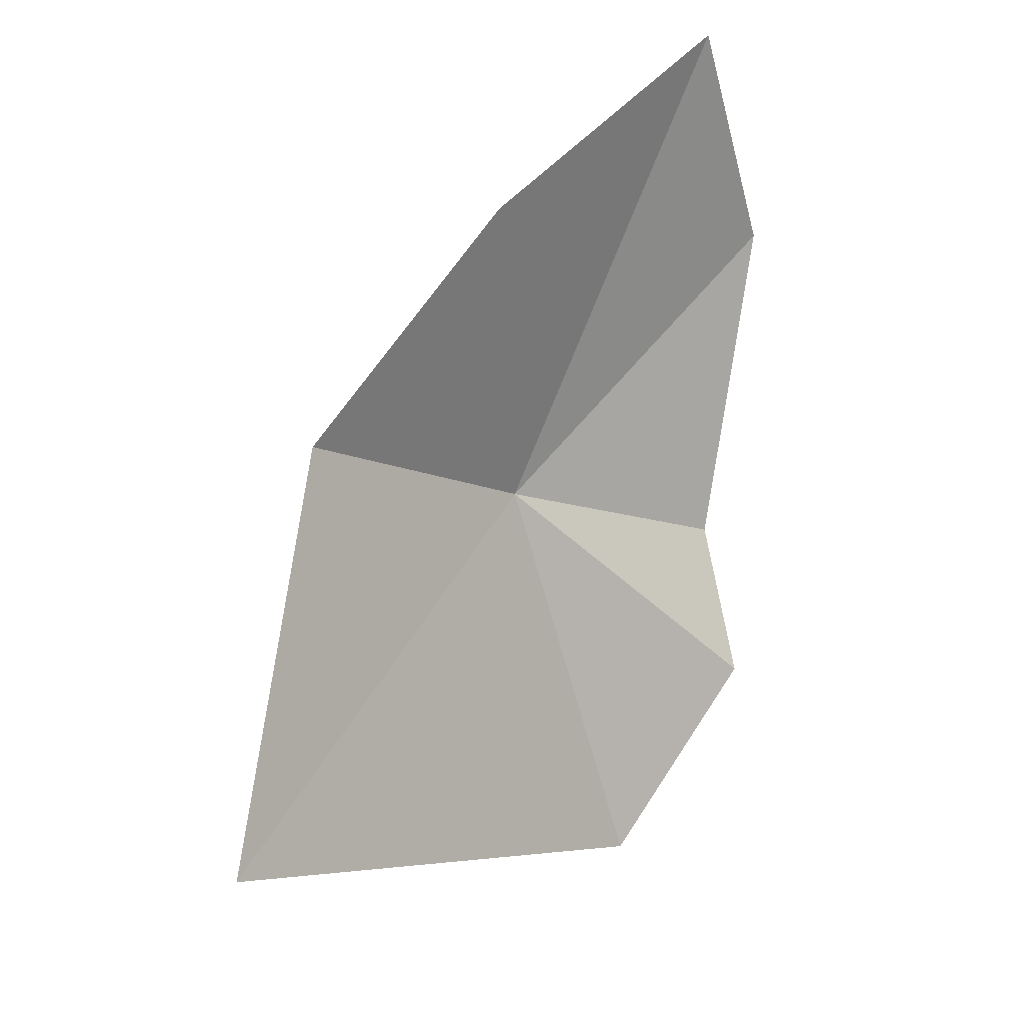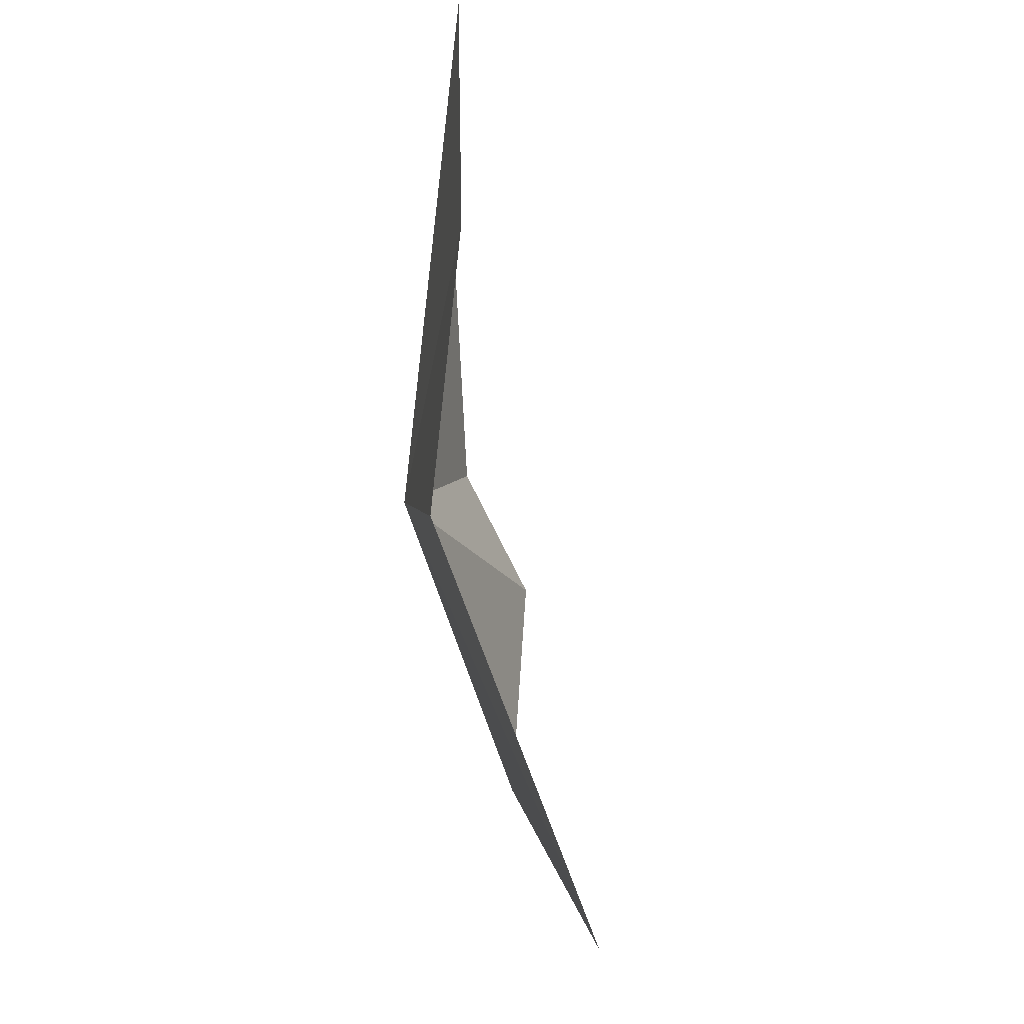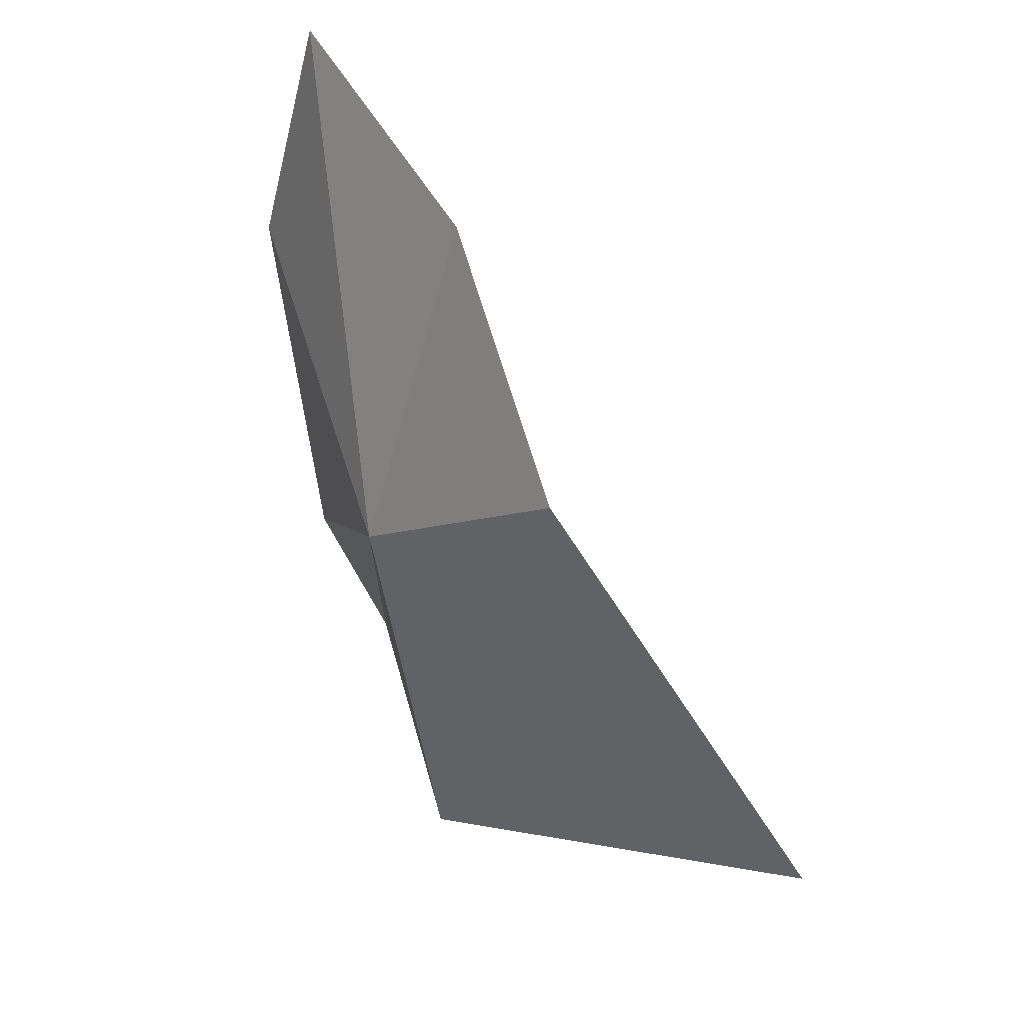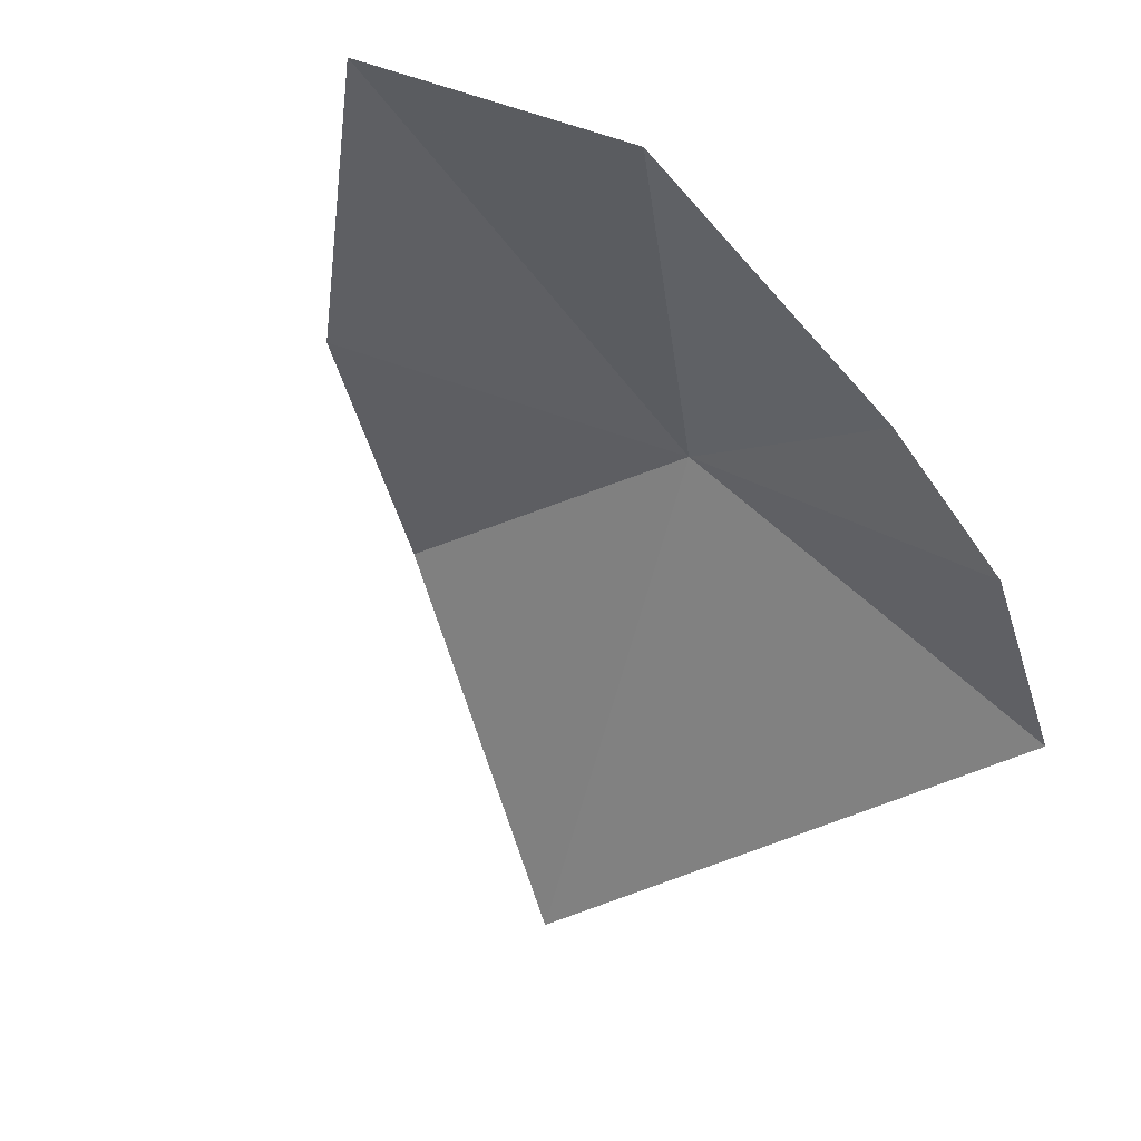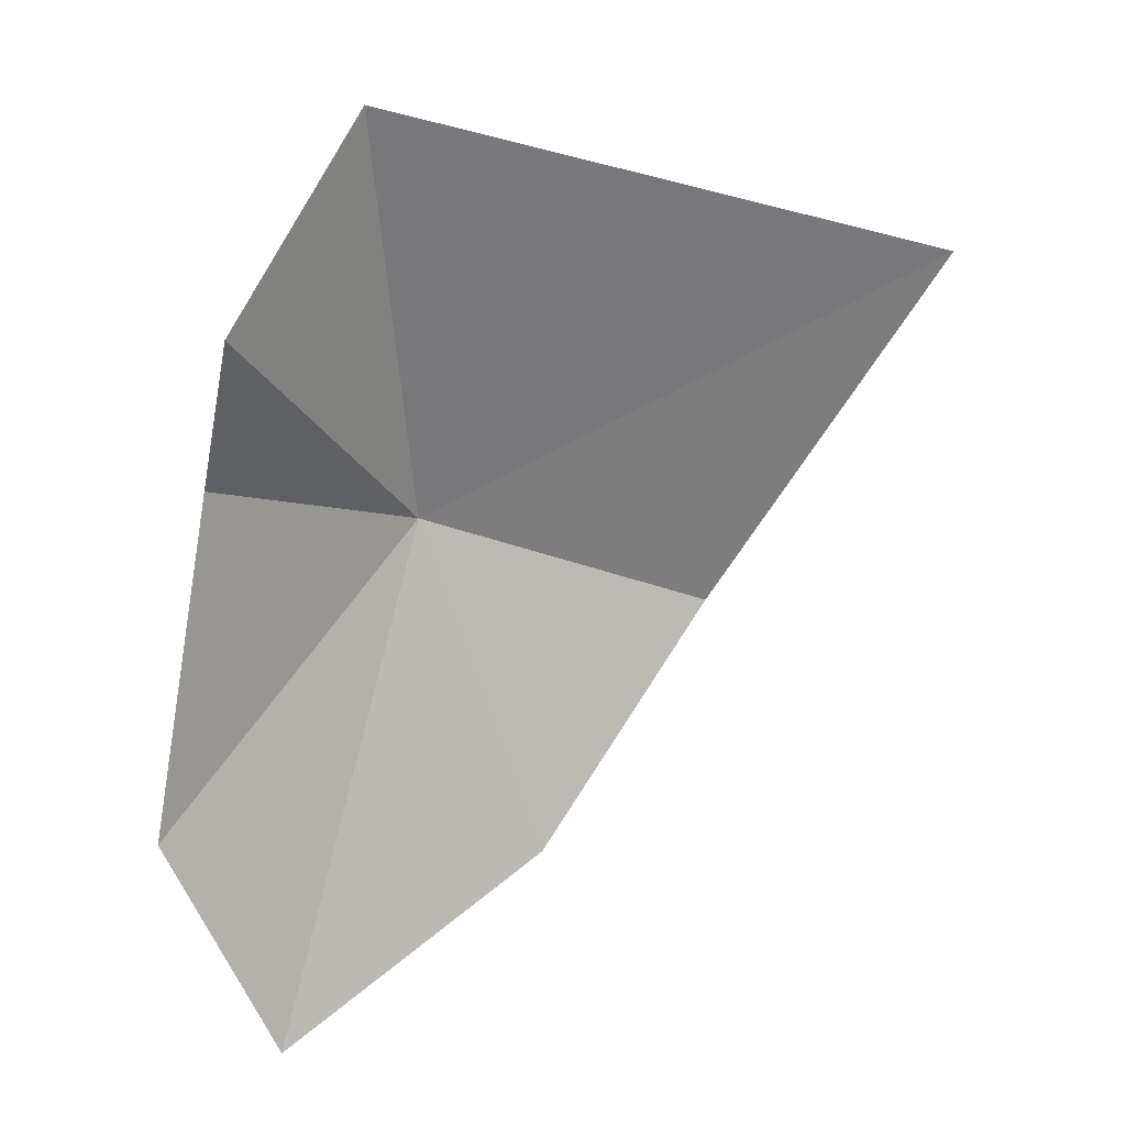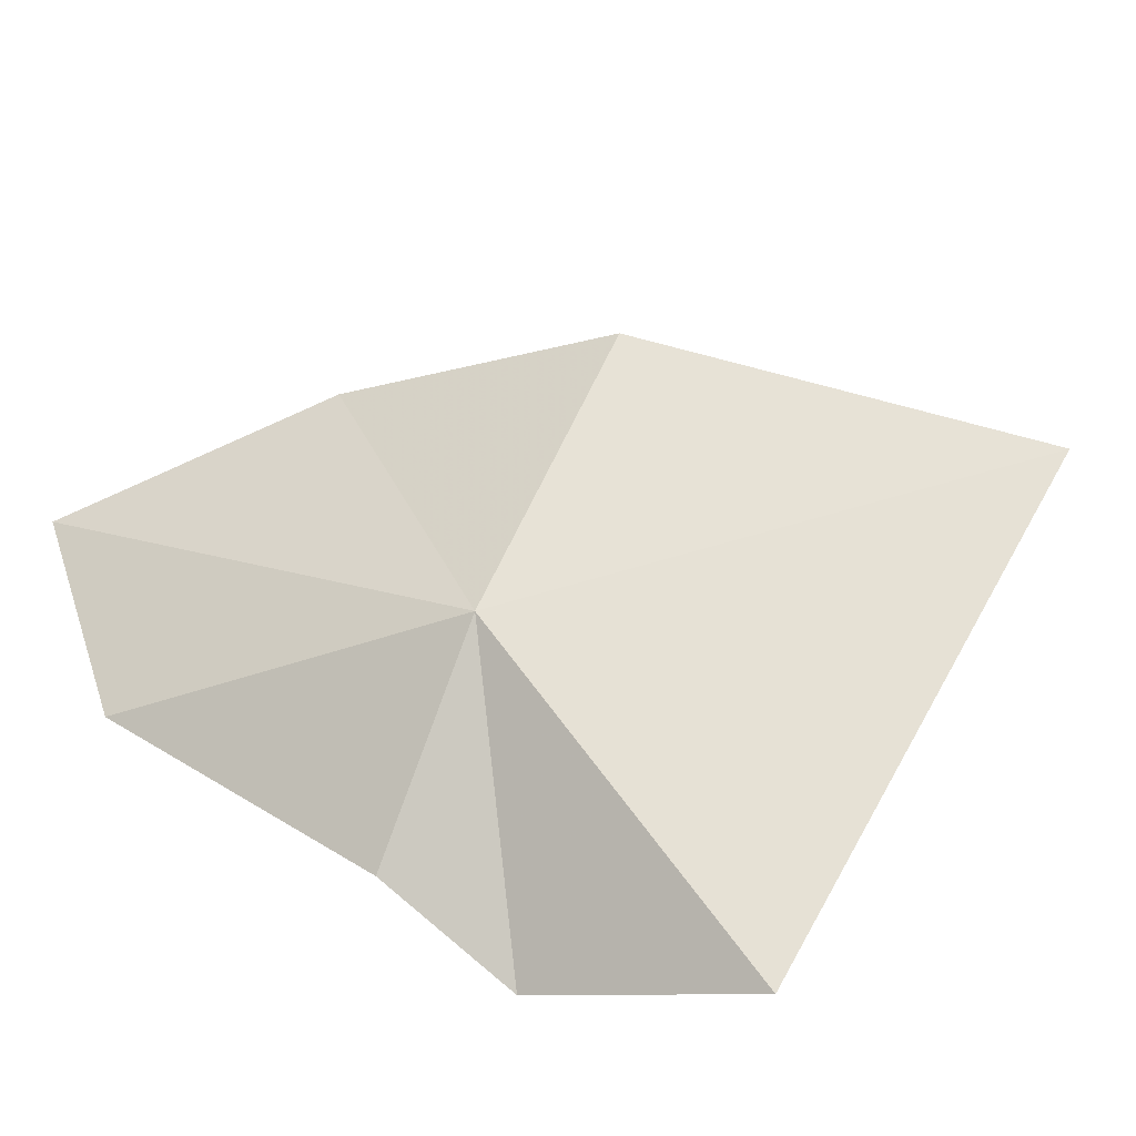
<metadata>
{"format":"obj","ext":"obj","renderer":"f3d","projection":"perspective","resolution":1024,"background":"white","views":[{"elev":21.3,"azim":-64.9,"up":"+Z"},{"elev":26.8,"azim":-116.2,"up":"+Z"},{"elev":23.5,"azim":-147.8,"up":"+Z"},{"elev":-63.8,"azim":53.9,"up":"+Y"},{"elev":-74.1,"azim":-175.9,"up":"+Y"},{"elev":44.7,"azim":140.7,"up":"+Y"}]}
</metadata>
<code>
v -5.183 22.94 14.92
v -7.367 23.11 14.03
v -5.166 22.4 13.24
v -4.624 22.05 13.99
v -6.319 23.32 15.46
v -5.574 22.82 16.34
v -4.497 22.33 16.92
v -4.132 22.21 15.95
v -4.451 22.29 14.59
f 1 2 3
f 1 3 4
f 1 5 2
f 1 6 5
f 1 7 6
f 1 8 7
f 1 9 8
f 1 4 9

</code>
